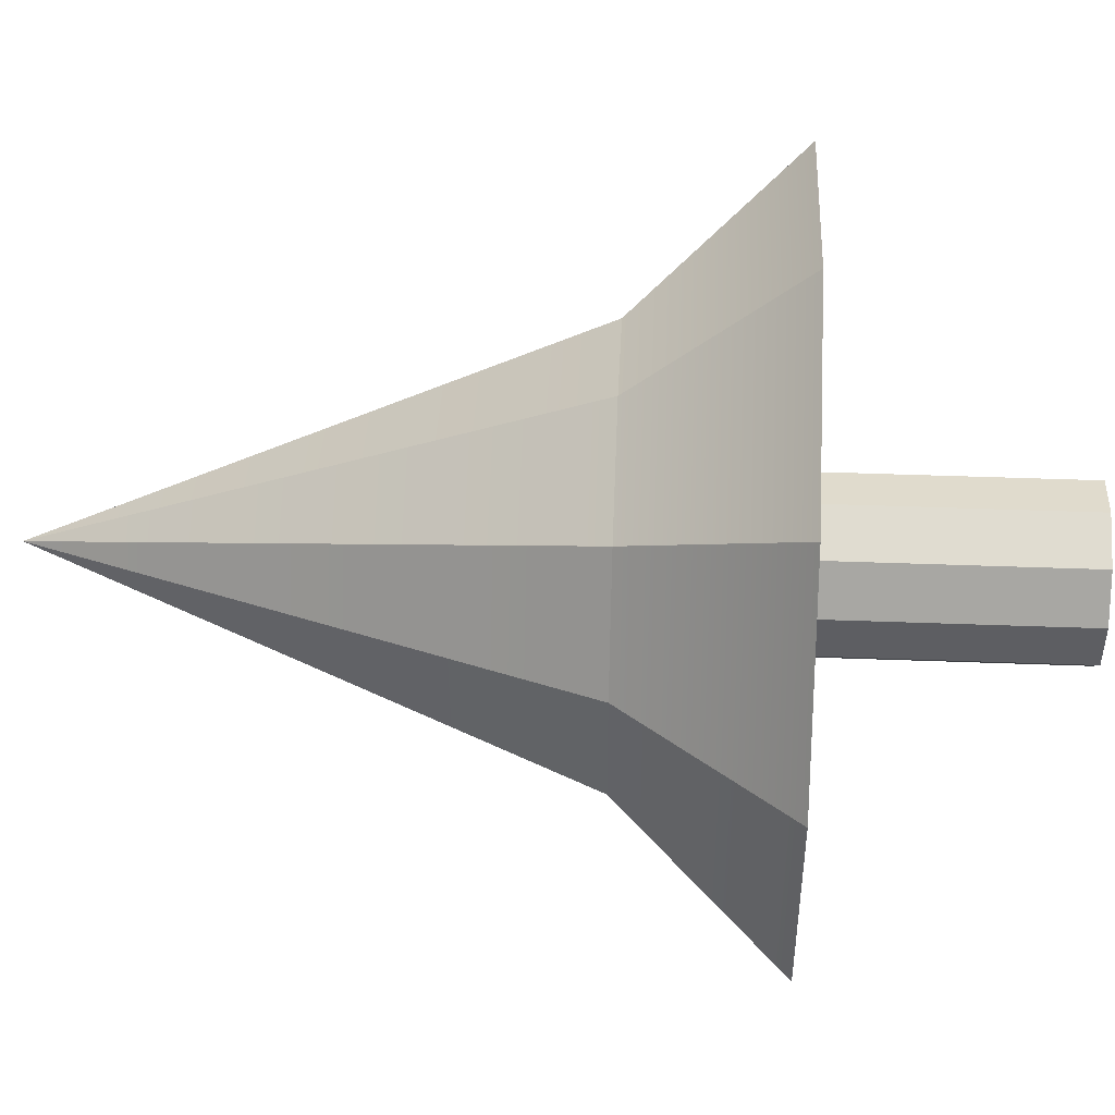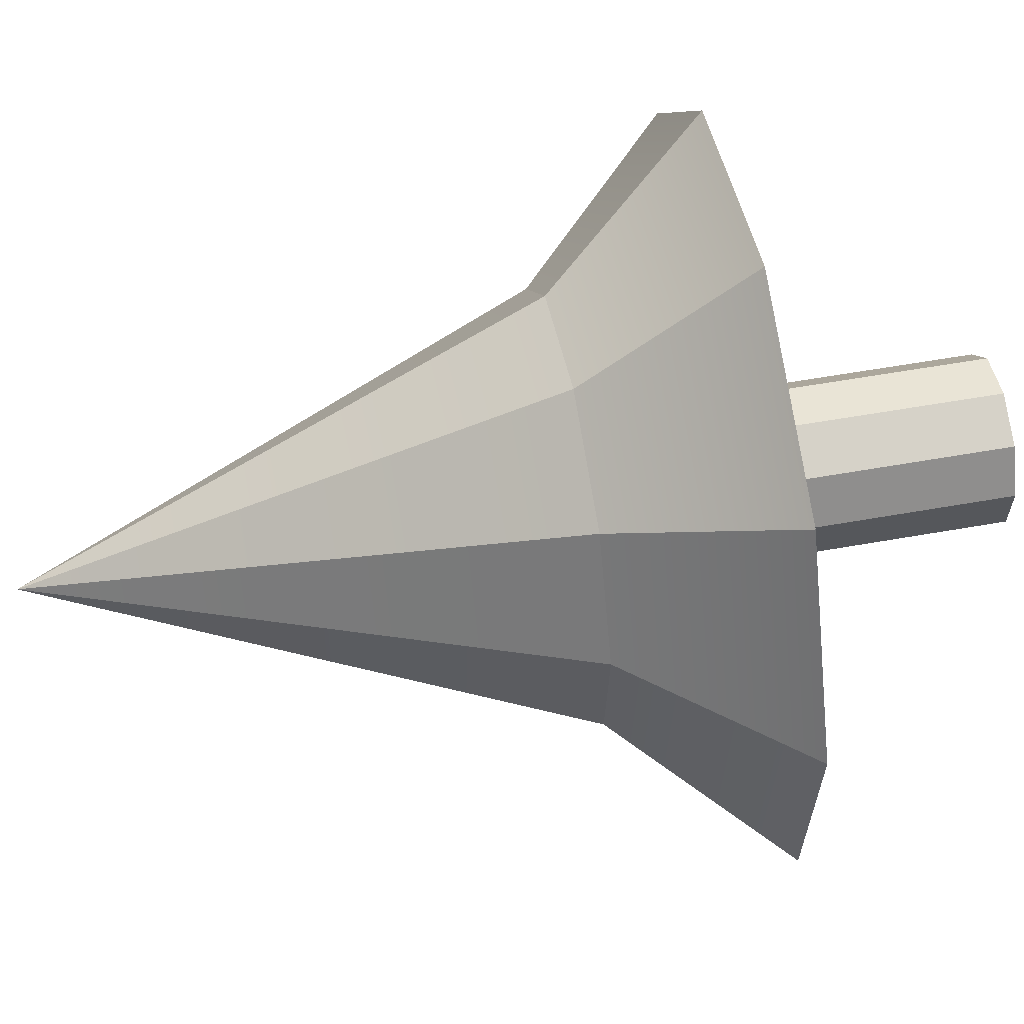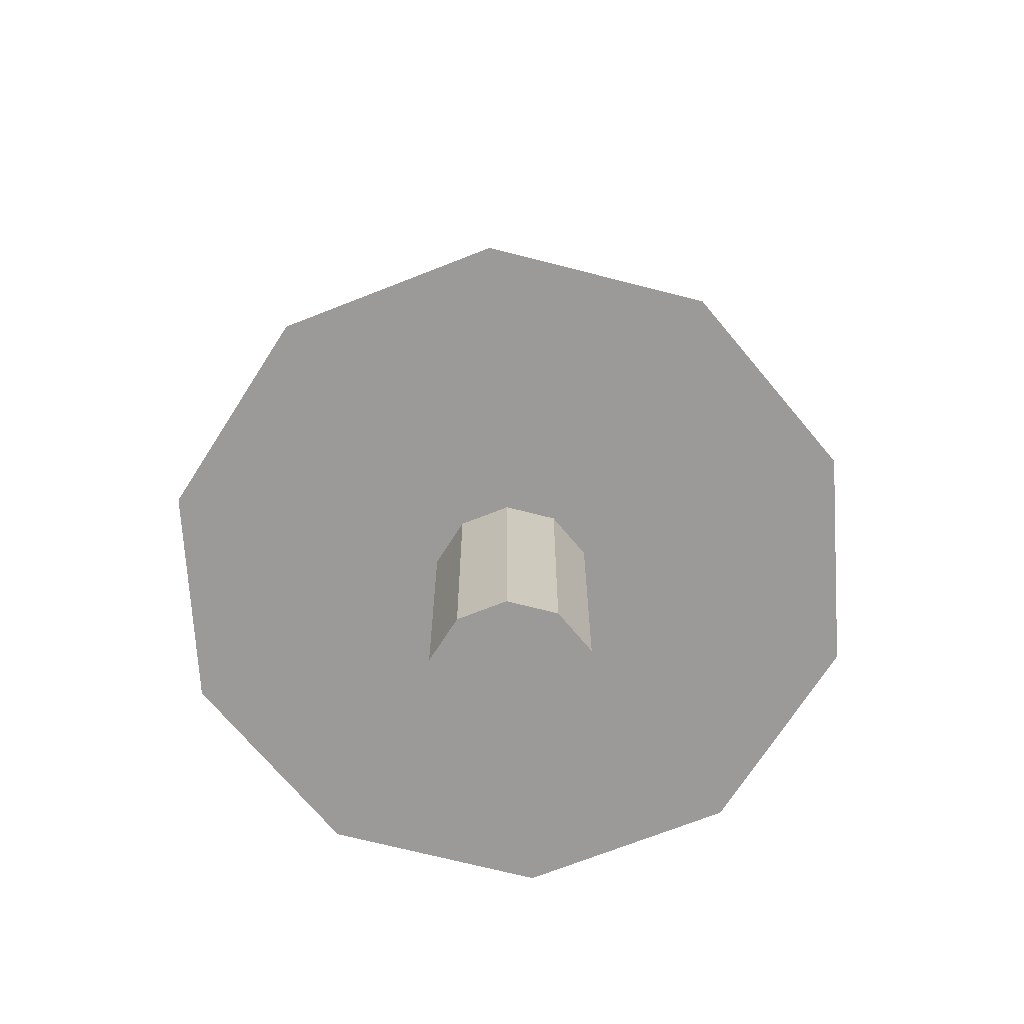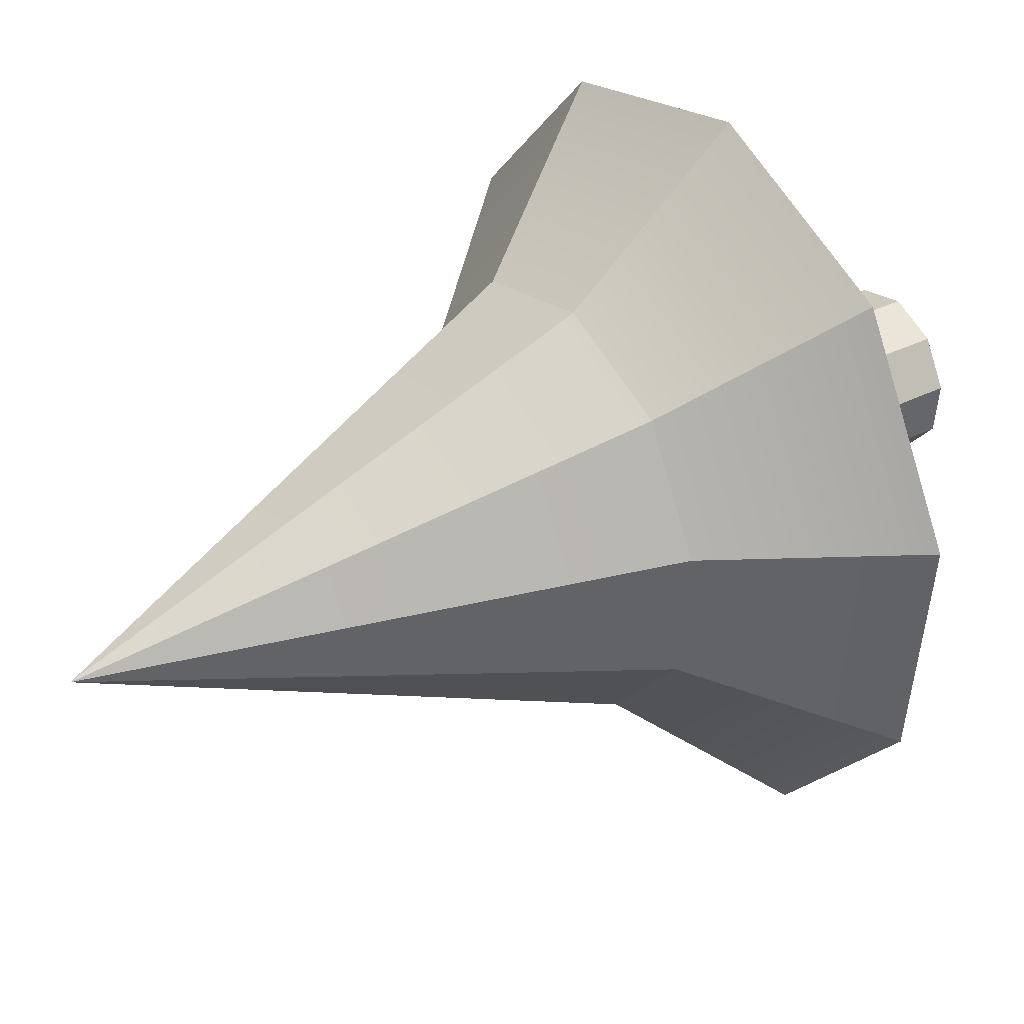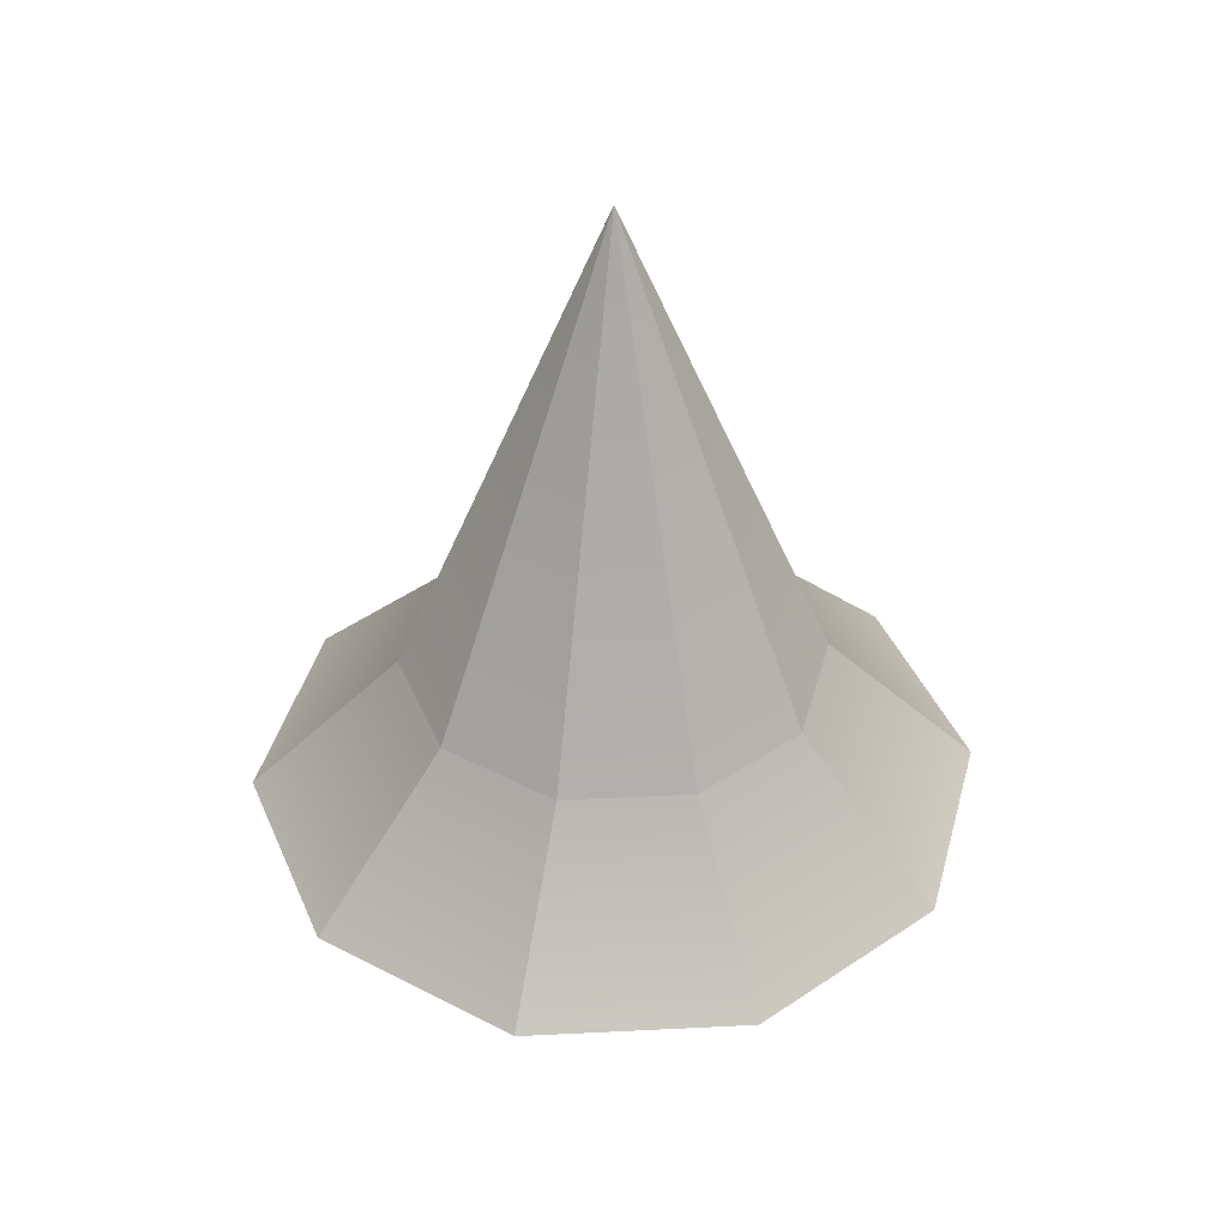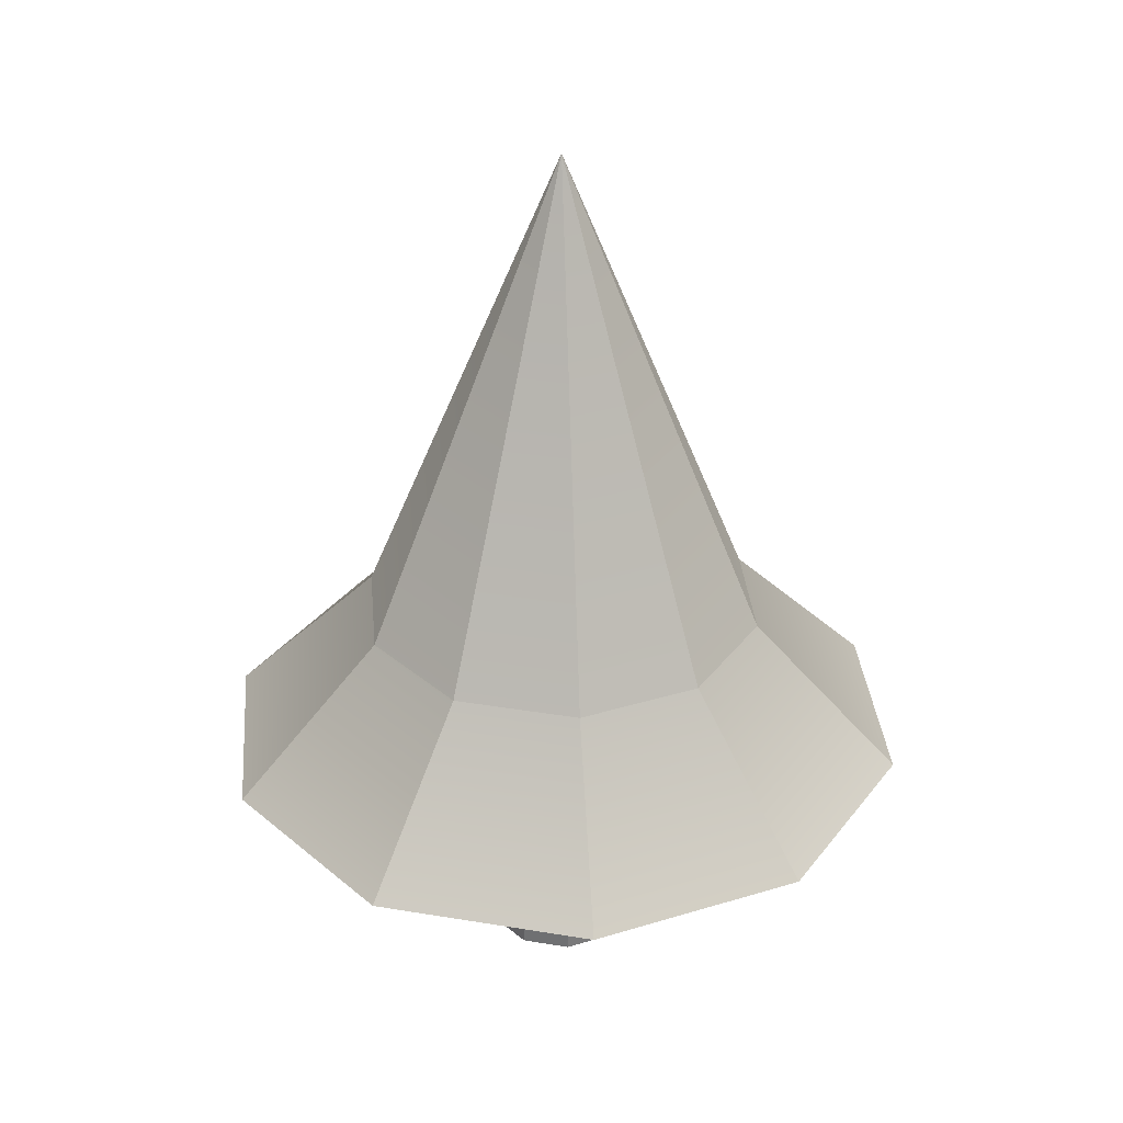
<metadata>
{"format":"obj","ext":"obj","renderer":"f3d","projection":"perspective","resolution":1024,"background":"white","views":[{"elev":44.4,"azim":-87.5,"up":"+Z"},{"elev":55.0,"azim":-100.8,"up":"+Z"},{"elev":-69.5,"azim":32.8,"up":"+Y"},{"elev":33.4,"azim":-125.0,"up":"+Z"},{"elev":41.1,"azim":115.7,"up":"+Y"},{"elev":32.8,"azim":-47.8,"up":"+Y"}]}
</metadata>
<code>
v 1.469 0 -0.2905
v 1.018 0 -1.099
v 1.469 6.625 -0.2905
v 1.469 6.625 -0.2905
v 1.018 0 -1.099
v 1.018 6.625 -1.099
v 1.018 0 -1.099
v 0.1777 0 -1.487
v 1.018 6.625 -1.099
v 1.018 6.625 -1.099
v 0.1777 0 -1.487
v 0.1777 6.625 -1.487
v 0.1777 0 -1.487
v -0.7303 0 -1.308
v 0.1777 6.625 -1.487
v 0.1777 6.625 -1.487
v -0.7303 0 -1.308
v -0.7303 6.625 -1.308
v -0.7303 0 -1.308
v -1.359 0 -0.6285
v -0.7303 6.625 -1.308
v -0.7303 6.625 -1.308
v -1.359 0 -0.6285
v -1.359 6.625 -0.6285
v -1.359 0 -0.6285
v -1.469 0 0.2905
v -1.359 6.625 -0.6285
v -1.359 6.625 -0.6285
v -1.469 0 0.2905
v -1.469 6.625 0.2905
v -1.469 0 0.2905
v -1.018 0 1.099
v -1.469 6.625 0.2905
v -1.469 6.625 0.2905
v -1.018 0 1.099
v -1.018 6.625 1.099
v -1.018 0 1.099
v -0.1777 0 1.487
v -1.018 6.625 1.099
v -1.018 6.625 1.099
v -0.1777 0 1.487
v -0.1777 6.625 1.487
v -0.1777 0 1.487
v 0.7303 0 1.308
v -0.1777 6.625 1.487
v -0.1777 6.625 1.487
v 0.7303 0 1.308
v 0.7303 6.625 1.308
v 0.7303 0 1.308
v 1.359 0 0.6285
v 0.7303 6.625 1.308
v 0.7303 6.625 1.308
v 1.359 0 0.6285
v 1.359 6.625 0.6285
v 1.359 0 0.6285
v 1.469 0 -0.2905
v 1.359 6.625 0.6285
v 1.359 6.625 0.6285
v 1.469 0 -0.2905
v 1.469 6.625 -0.2905
v 1.018 0 -1.099
v 1.469 0 -0.2905
v 0 0 0
v 0.1777 0 -1.487
v 1.018 0 -1.099
v 0 0 0
v -0.7303 0 -1.308
v 0.1777 0 -1.487
v 0 0 0
v -1.359 0 -0.6285
v -0.7303 0 -1.308
v 0 0 0
v -1.469 0 0.2905
v -1.359 0 -0.6285
v 0 0 0
v -1.018 0 1.099
v -1.469 0 0.2905
v 0 0 0
v -0.1777 0 1.487
v -1.018 0 1.099
v 0 0 0
v 0.7303 0 1.308
v -0.1777 0 1.487
v 0 0 0
v 1.359 0 0.6285
v 0.7303 0 1.308
v 0 0 0
v 1.469 0 -0.2905
v 1.359 0 0.6285
v 0 0 0
v 3.942 7.029 -0.7796
v 3.647 7.029 1.686
v 2.731 7.029 -2.948
v 3.647 7.029 1.686
v 1.96 7.029 3.508
v 2.731 7.029 -2.948
v 1.96 7.029 3.508
v -0.4768 7.029 3.99
v 2.731 7.029 -2.948
v -0.4768 7.029 3.99
v -2.731 7.029 2.948
v 2.731 7.029 -2.948
v -2.731 7.029 2.948
v -3.942 7.029 0.7796
v 2.731 7.029 -2.948
v -3.942 7.029 0.7796
v -3.647 7.029 -1.686
v 2.731 7.029 -2.948
v -3.647 7.029 -1.686
v -1.96 7.029 -3.508
v 2.731 7.029 -2.948
v -1.96 7.029 -3.508
v 0.4768 7.029 -3.99
v 2.731 7.029 -2.948
v 3.942 7.029 -0.7796
v 2.731 7.029 -2.948
v 0 16.82 0
v 2.731 7.029 -2.948
v 0.4768 7.029 -3.99
v 0 16.82 0
v 0.4768 7.029 -3.99
v -1.96 7.029 -3.508
v 0 16.82 0
v -1.96 7.029 -3.508
v -3.647 7.029 -1.686
v 0 16.82 0
v -3.647 7.029 -1.686
v -3.942 7.029 0.7796
v 0 16.82 0
v -3.942 7.029 0.7796
v -2.731 7.029 2.948
v 0 16.82 0
v -2.731 7.029 2.948
v -0.4768 7.029 3.99
v 0 16.82 0
v -0.4768 7.029 3.99
v 1.96 7.029 3.508
v 0 16.82 0
v 1.96 7.029 3.508
v 3.647 7.029 1.686
v 0 16.82 0
v 3.647 7.029 1.686
v 3.942 7.029 -0.7796
v 0 16.82 0
v 6.485 4.672 -1.282
v 6 4.672 2.774
v 4.493 4.672 -4.849
v 6 4.672 2.774
v 3.224 4.672 5.771
v 4.493 4.672 -4.849
v 3.224 4.672 5.771
v -0.7843 4.672 6.564
v 4.493 4.672 -4.849
v -0.7843 4.672 6.564
v -4.493 4.672 4.849
v 4.493 4.672 -4.849
v -4.493 4.672 4.849
v -6.485 4.672 1.282
v 4.493 4.672 -4.849
v -6.485 4.672 1.282
v -6 4.672 -2.774
v 4.493 4.672 -4.849
v -6 4.672 -2.774
v -3.224 4.672 -5.771
v 4.493 4.672 -4.849
v -3.224 4.672 -5.771
v 0.7843 4.672 -6.564
v 4.493 4.672 -4.849
v 6.485 4.672 -1.282
v 4.493 4.672 -4.849
v 0 11.39 0
v 4.493 4.672 -4.849
v 0.7843 4.672 -6.564
v 0 11.39 0
v 0.7843 4.672 -6.564
v -3.224 4.672 -5.771
v 0 11.39 0
v -3.224 4.672 -5.771
v -6 4.672 -2.774
v 0 11.39 0
v -6 4.672 -2.774
v -6.485 4.672 1.282
v 0 11.39 0
v -6.485 4.672 1.282
v -4.493 4.672 4.849
v 0 11.39 0
v -4.493 4.672 4.849
v -0.7843 4.672 6.564
v 0 11.39 0
v -0.7843 4.672 6.564
v 3.224 4.672 5.771
v 0 11.39 0
v 3.224 4.672 5.771
v 6 4.672 2.774
v 0 11.39 0
v 6 4.672 2.774
v 6.485 4.672 -1.282
v 0 11.39 0
v 1.469 0 -0.2905
v 1.018 0 -1.099
v 1.469 6.625 -0.2905
v 1.469 6.625 -0.2905
v 1.018 0 -1.099
v 1.018 6.625 -1.099
v 1.018 0 -1.099
v 0.1777 0 -1.487
v 1.018 6.625 -1.099
v 1.018 6.625 -1.099
v 0.1777 0 -1.487
v 0.1777 6.625 -1.487
v 0.1777 0 -1.487
v -0.7303 0 -1.308
v 0.1777 6.625 -1.487
v 0.1777 6.625 -1.487
v -0.7303 0 -1.308
v -0.7303 6.625 -1.308
v -0.7303 0 -1.308
v -1.359 0 -0.6285
v -0.7303 6.625 -1.308
v -0.7303 6.625 -1.308
v -1.359 0 -0.6285
v -1.359 6.625 -0.6285
v -1.359 0 -0.6285
v -1.469 0 0.2905
v -1.359 6.625 -0.6285
v -1.359 6.625 -0.6285
v -1.469 0 0.2905
v -1.469 6.625 0.2905
v -1.469 0 0.2905
v -1.018 0 1.099
v -1.469 6.625 0.2905
v -1.469 6.625 0.2905
v -1.018 0 1.099
v -1.018 6.625 1.099
v -1.018 0 1.099
v -0.1777 0 1.487
v -1.018 6.625 1.099
v -1.018 6.625 1.099
v -0.1777 0 1.487
v -0.1777 6.625 1.487
v -0.1777 0 1.487
v 0.7303 0 1.308
v -0.1777 6.625 1.487
v -0.1777 6.625 1.487
v 0.7303 0 1.308
v 0.7303 6.625 1.308
v 0.7303 0 1.308
v 1.359 0 0.6285
v 0.7303 6.625 1.308
v 0.7303 6.625 1.308
v 1.359 0 0.6285
v 1.359 6.625 0.6285
v 1.359 0 0.6285
v 1.469 0 -0.2905
v 1.359 6.625 0.6285
v 1.359 6.625 0.6285
v 1.469 0 -0.2905
v 1.469 6.625 -0.2905
v 1.018 0 -1.099
v 1.469 0 -0.2905
v 0 0 0
v 0.1777 0 -1.487
v 1.018 0 -1.099
v 0 0 0
v -0.7303 0 -1.308
v 0.1777 0 -1.487
v 0 0 0
v -1.359 0 -0.6285
v -0.7303 0 -1.308
v 0 0 0
v -1.469 0 0.2905
v -1.359 0 -0.6285
v 0 0 0
v -1.018 0 1.099
v -1.469 0 0.2905
v 0 0 0
v -0.1777 0 1.487
v -1.018 0 1.099
v 0 0 0
v 0.7303 0 1.308
v -0.1777 0 1.487
v 0 0 0
v 1.359 0 0.6285
v 0.7303 0 1.308
v 0 0 0
v 1.469 0 -0.2905
v 1.359 0 0.6285
v 0 0 0
v 3.942 7.029 -0.7796
v 3.647 7.029 1.686
v 2.731 7.029 -2.948
v 3.647 7.029 1.686
v 1.96 7.029 3.508
v 2.731 7.029 -2.948
v 1.96 7.029 3.508
v -0.4768 7.029 3.99
v 2.731 7.029 -2.948
v -0.4768 7.029 3.99
v -2.731 7.029 2.948
v 2.731 7.029 -2.948
v -2.731 7.029 2.948
v -3.942 7.029 0.7796
v 2.731 7.029 -2.948
v -3.942 7.029 0.7796
v -3.647 7.029 -1.686
v 2.731 7.029 -2.948
v -3.647 7.029 -1.686
v -1.96 7.029 -3.508
v 2.731 7.029 -2.948
v -1.96 7.029 -3.508
v 0.4768 7.029 -3.99
v 2.731 7.029 -2.948
v 3.942 7.029 -0.7796
v 2.731 7.029 -2.948
v 0 16.82 0
v 2.731 7.029 -2.948
v 0.4768 7.029 -3.99
v 0 16.82 0
v 0.4768 7.029 -3.99
v -1.96 7.029 -3.508
v 0 16.82 0
v -1.96 7.029 -3.508
v -3.647 7.029 -1.686
v 0 16.82 0
v -3.647 7.029 -1.686
v -3.942 7.029 0.7796
v 0 16.82 0
v -3.942 7.029 0.7796
v -2.731 7.029 2.948
v 0 16.82 0
v -2.731 7.029 2.948
v -0.4768 7.029 3.99
v 0 16.82 0
v -0.4768 7.029 3.99
v 1.96 7.029 3.508
v 0 16.82 0
v 1.96 7.029 3.508
v 3.647 7.029 1.686
v 0 16.82 0
v 3.647 7.029 1.686
v 3.942 7.029 -0.7796
v 0 16.82 0
v 6.485 4.672 -1.282
v 6 4.672 2.774
v 4.493 4.672 -4.849
v 6 4.672 2.774
v 3.224 4.672 5.771
v 4.493 4.672 -4.849
v 3.224 4.672 5.771
v -0.7843 4.672 6.564
v 4.493 4.672 -4.849
v -0.7843 4.672 6.564
v -4.493 4.672 4.849
v 4.493 4.672 -4.849
v -4.493 4.672 4.849
v -6.485 4.672 1.282
v 4.493 4.672 -4.849
v -6.485 4.672 1.282
v -6 4.672 -2.774
v 4.493 4.672 -4.849
v -6 4.672 -2.774
v -3.224 4.672 -5.771
v 4.493 4.672 -4.849
v -3.224 4.672 -5.771
v 0.7843 4.672 -6.564
v 4.493 4.672 -4.849
v 6.485 4.672 -1.282
v 4.493 4.672 -4.849
v 0 11.39 0
v 4.493 4.672 -4.849
v 0.7843 4.672 -6.564
v 0 11.39 0
v 0.7843 4.672 -6.564
v -3.224 4.672 -5.771
v 0 11.39 0
v -3.224 4.672 -5.771
v -6 4.672 -2.774
v 0 11.39 0
v -6 4.672 -2.774
v -6.485 4.672 1.282
v 0 11.39 0
v -6.485 4.672 1.282
v -4.493 4.672 4.849
v 0 11.39 0
v -4.493 4.672 4.849
v -0.7843 4.672 6.564
v 0 11.39 0
v -0.7843 4.672 6.564
v 3.224 4.672 5.771
v 0 11.39 0
v 3.224 4.672 5.771
v 6 4.672 2.774
v 0 11.39 0
v 6 4.672 2.774
v 6.485 4.672 -1.282
v 0 11.39 0
f 1 2 3
f 4 5 6
f 7 8 9
f 10 11 12
f 13 14 15
f 16 17 18
f 19 20 21
f 22 23 24
f 25 26 27
f 28 29 30
f 31 32 33
f 34 35 36
f 37 38 39
f 40 41 42
f 43 44 45
f 46 47 48
f 49 50 51
f 52 53 54
f 55 56 57
f 58 59 60
f 61 62 63
f 64 65 66
f 67 68 69
f 70 71 72
f 73 74 75
f 76 77 78
f 79 80 81
f 82 83 84
f 85 86 87
f 88 89 90
f 91 92 93
f 94 95 96
f 97 98 99
f 100 101 102
f 103 104 105
f 106 107 108
f 109 110 111
f 112 113 114
f 115 116 117
f 118 119 120
f 121 122 123
f 124 125 126
f 127 128 129
f 130 131 132
f 133 134 135
f 136 137 138
f 139 140 141
f 142 143 144
f 145 146 147
f 148 149 150
f 151 152 153
f 154 155 156
f 157 158 159
f 160 161 162
f 163 164 165
f 166 167 168
f 169 170 171
f 172 173 174
f 175 176 177
f 178 179 180
f 181 182 183
f 184 185 186
f 187 188 189
f 190 191 192
f 193 194 195
f 196 197 198
f 199 200 201
f 202 203 204
f 205 206 207
f 208 209 210
f 211 212 213
f 214 215 216
f 217 218 219
f 220 221 222
f 223 224 225
f 226 227 228
f 229 230 231
f 232 233 234
f 235 236 237
f 238 239 240
f 241 242 243
f 244 245 246
f 247 248 249
f 250 251 252
f 253 254 255
f 256 257 258
f 259 260 261
f 262 263 264
f 265 266 267
f 268 269 270
f 271 272 273
f 274 275 276
f 277 278 279
f 280 281 282
f 283 284 285
f 286 287 288
f 289 290 291
f 292 293 294
f 295 296 297
f 298 299 300
f 301 302 303
f 304 305 306
f 307 308 309
f 310 311 312
f 313 314 315
f 316 317 318
f 319 320 321
f 322 323 324
f 325 326 327
f 328 329 330
f 331 332 333
f 334 335 336
f 337 338 339
f 340 341 342
f 343 344 345
f 346 347 348
f 349 350 351
f 352 353 354
f 355 356 357
f 358 359 360
f 361 362 363
f 364 365 366
f 367 368 369
f 370 371 372
f 373 374 375
f 376 377 378
f 379 380 381
f 382 383 384
f 385 386 387
f 388 389 390
f 391 392 393
f 394 395 396

</code>
